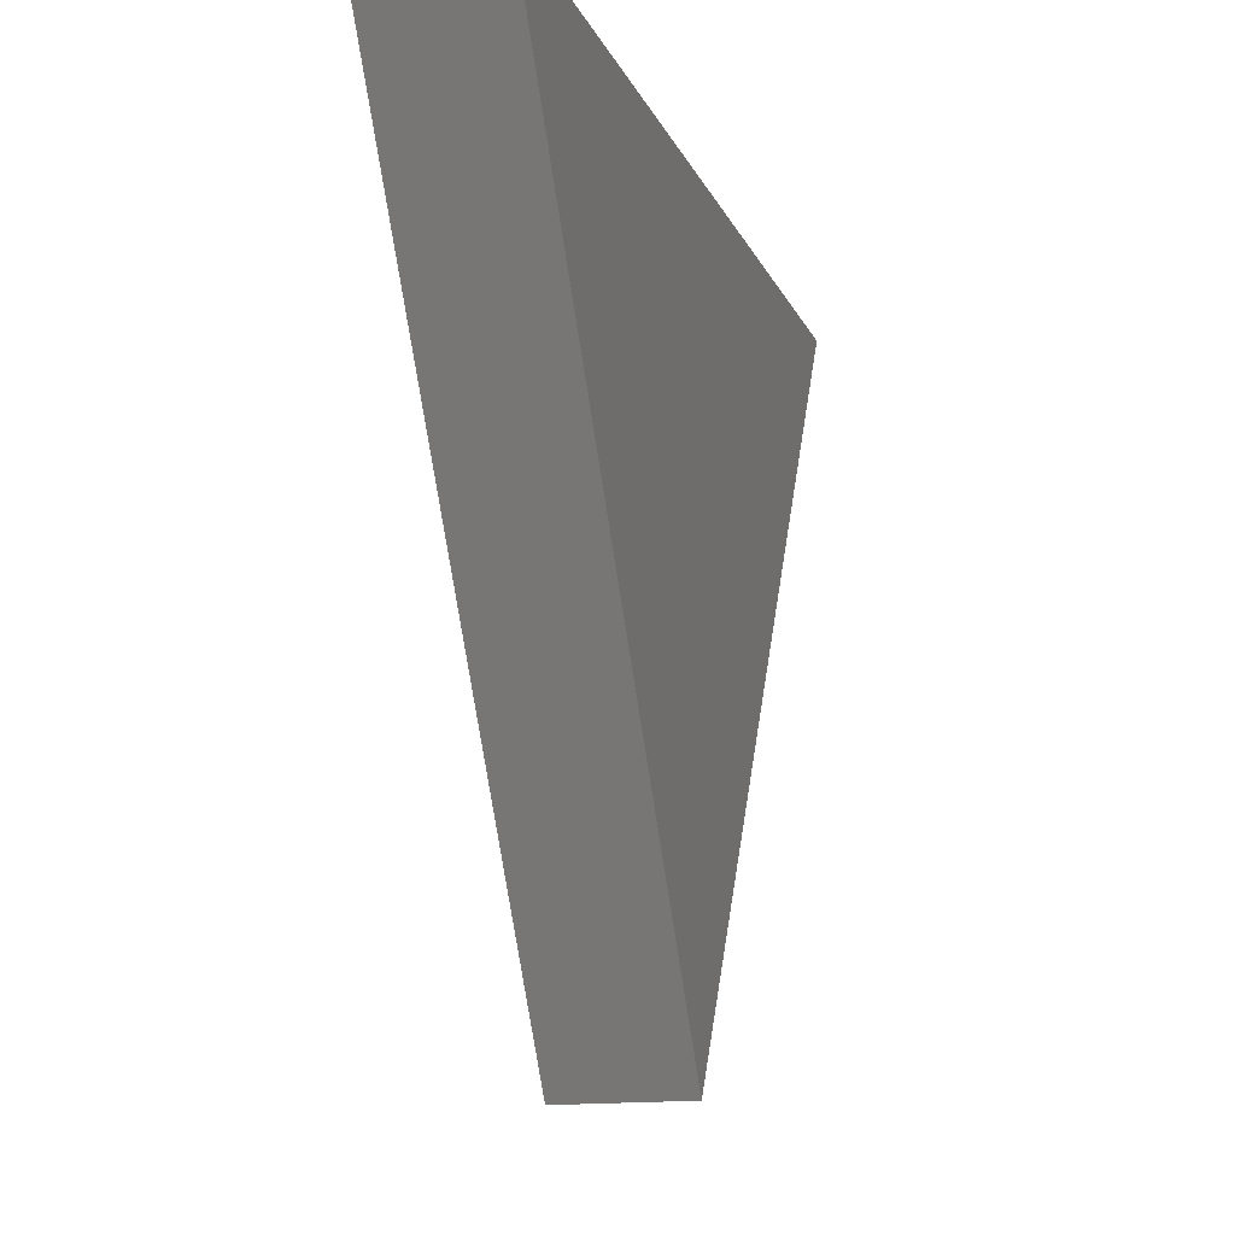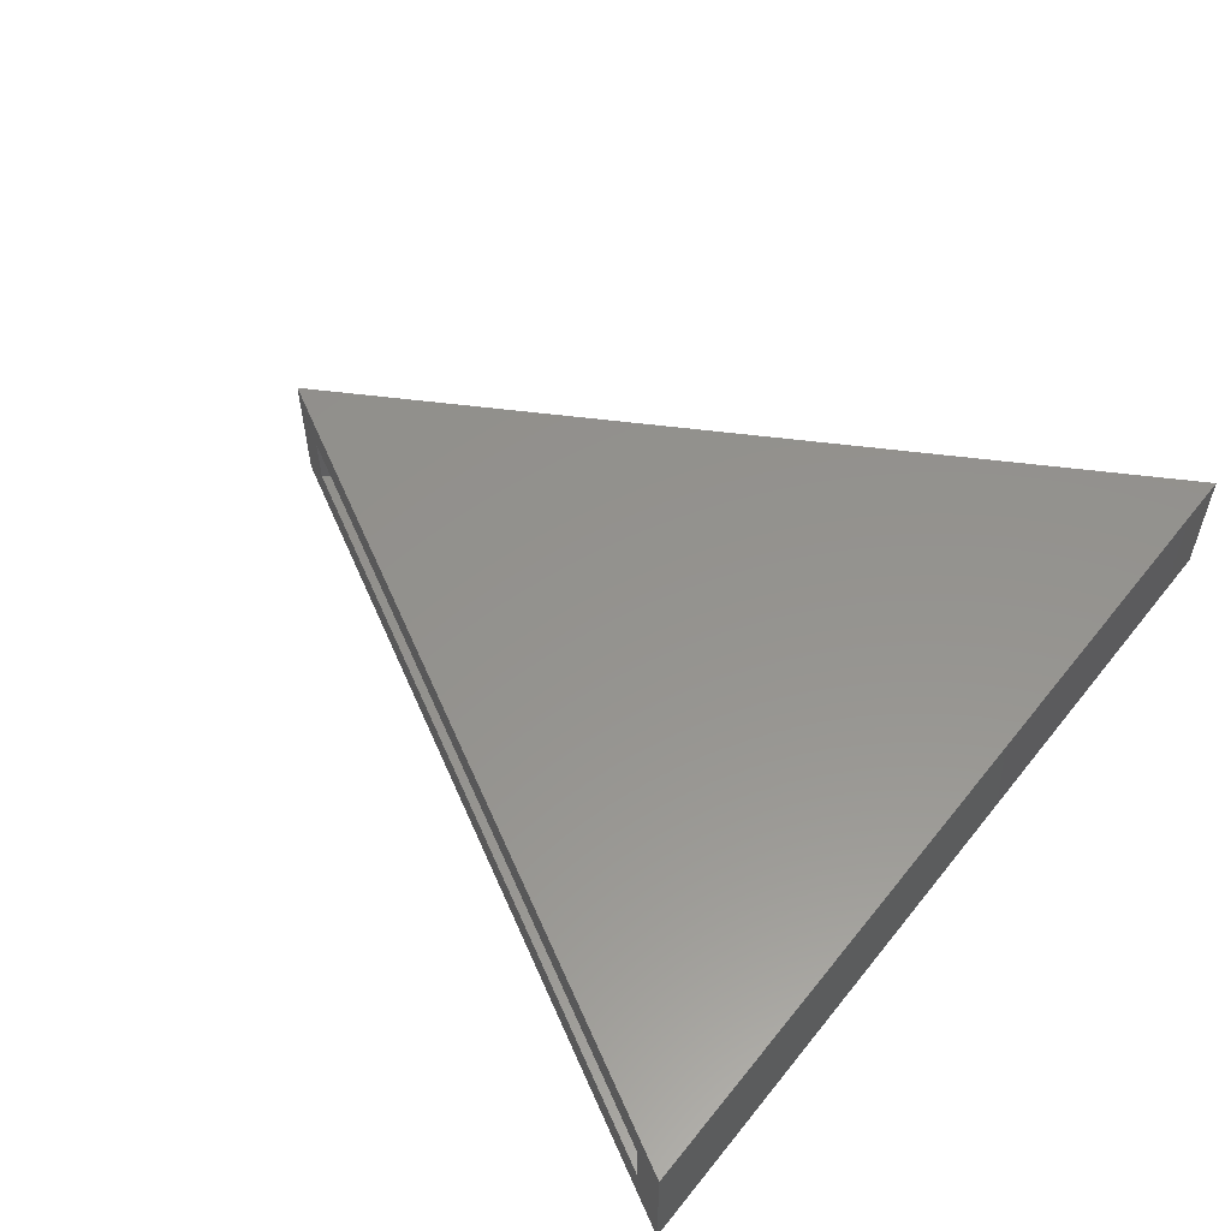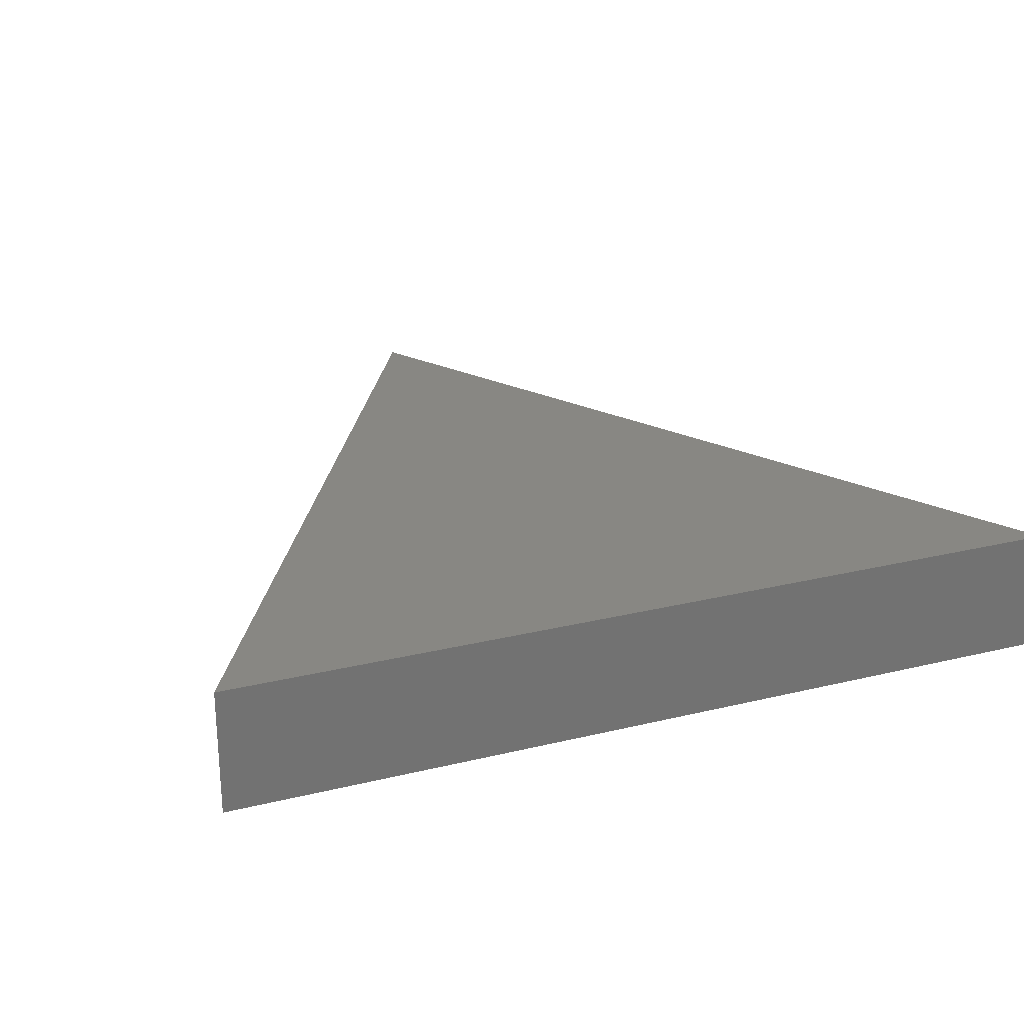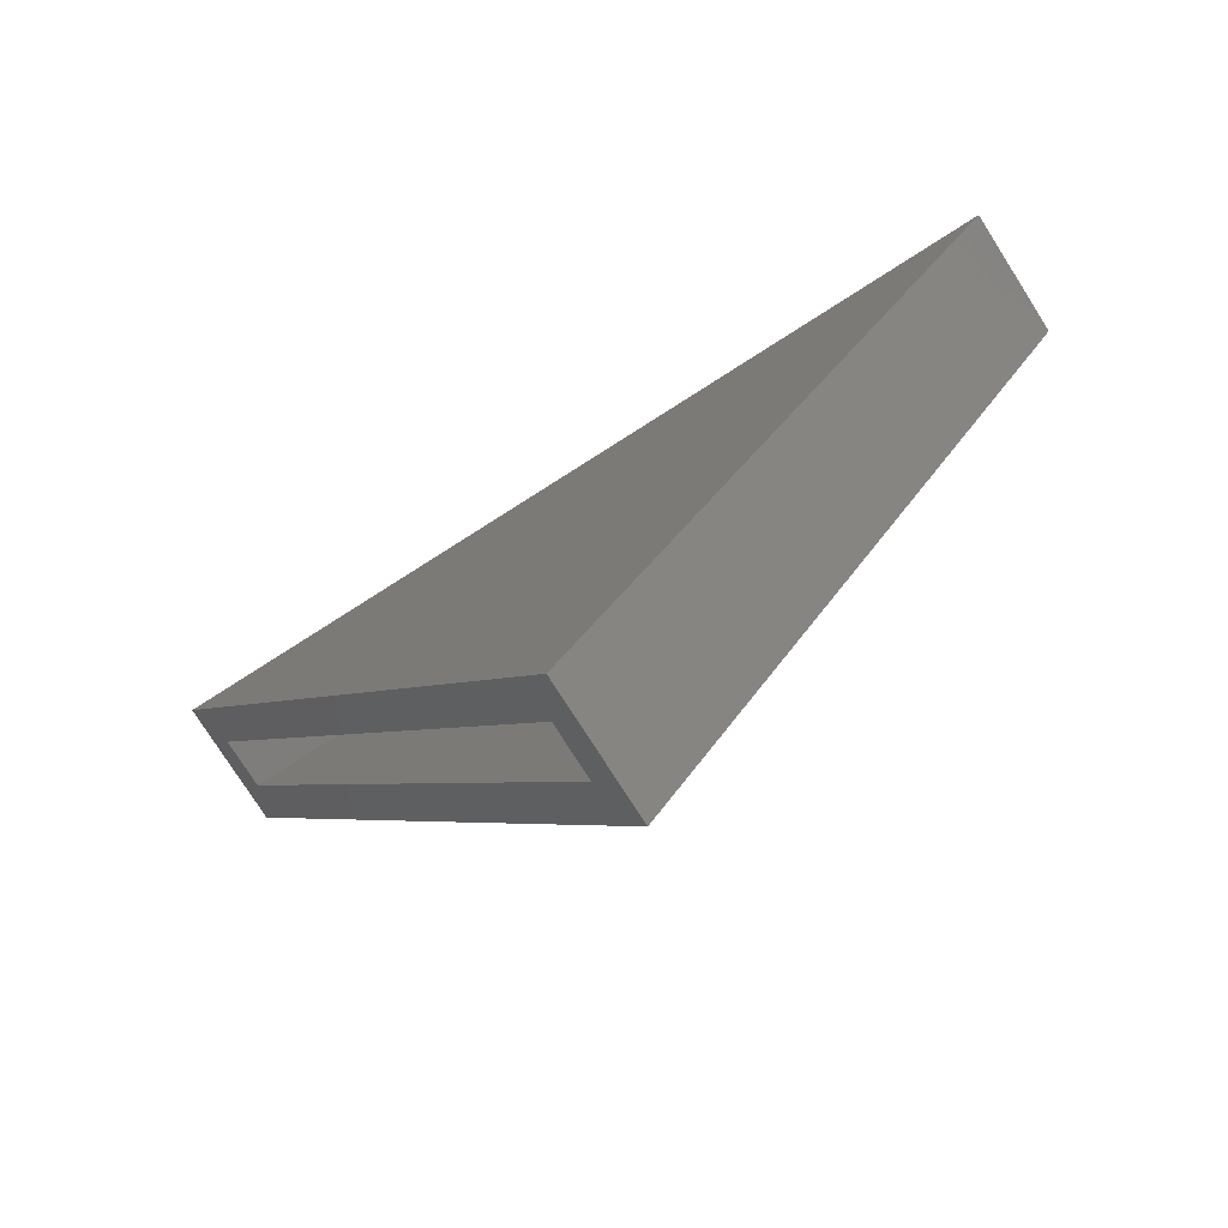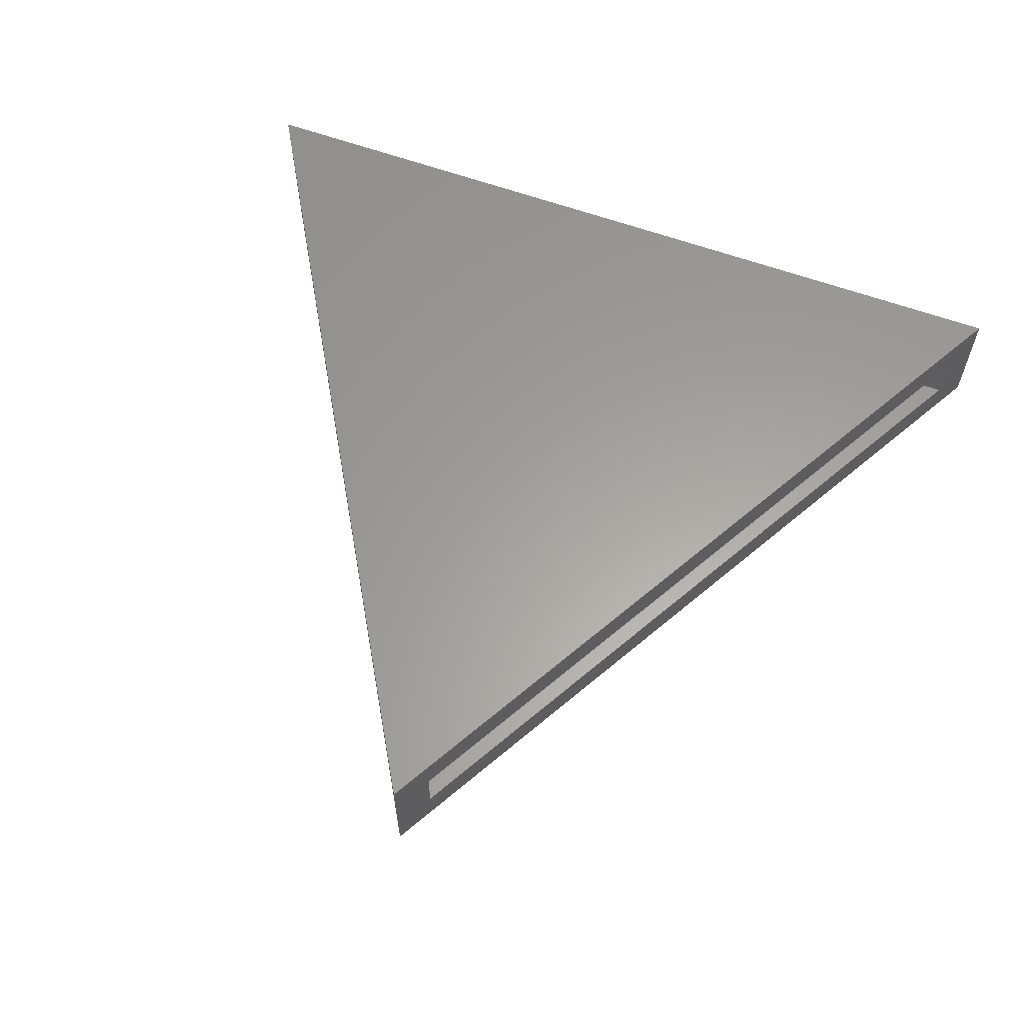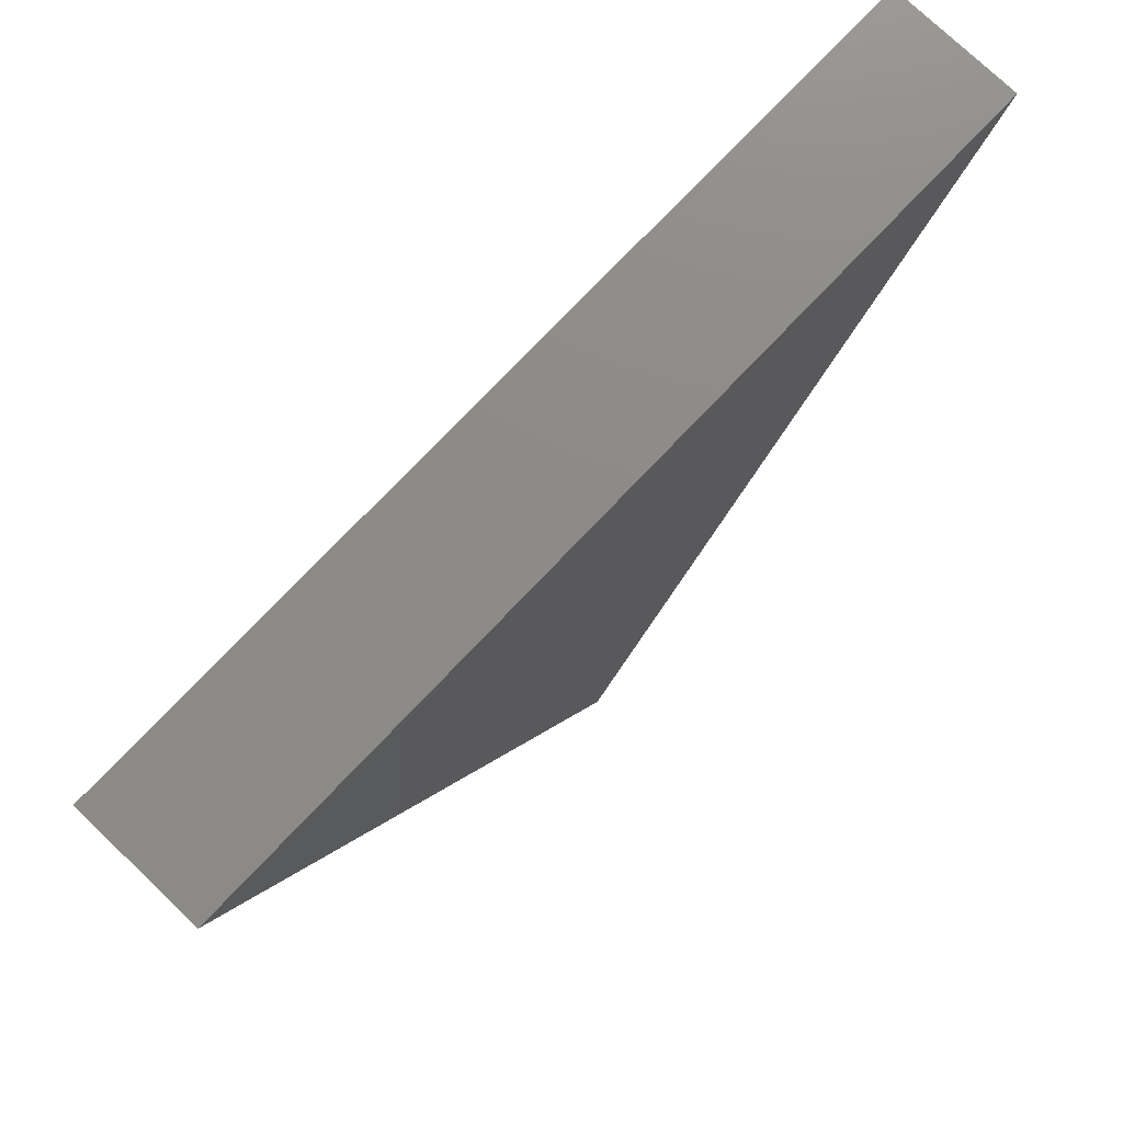
<metadata>
{"format":"stl","ext":"stl","renderer":"f3d","projection":"perspective","resolution":1024,"background":"white","views":[{"elev":-14.9,"azim":-72.2,"up":"+Y"},{"elev":56.3,"azim":127.9,"up":"+Z"},{"elev":24.9,"azim":158.4,"up":"+Z"},{"elev":-77.2,"azim":-147.5,"up":"+Y"},{"elev":61.2,"azim":20.3,"up":"+Z"},{"elev":76.2,"azim":133.6,"up":"+Y"}]}
</metadata>
<code>
# stl→obj: 12 verts, 20 faces
v 0.003504 0.1184 0.07031
v 0.003504 0.1184 -0.007812
v 0.01668 0.1422 0.01562
v 0.01668 0.1422 0.04688
v 0.2519 0.5686 0.04688
v 0.2648 0.592 0.07031
v 0.2648 0.592 -0.007812
v 0.2519 0.5686 0.01562
v -0.2333 0.5686 0.04688
v -0.2333 0.5686 0.01562
v -0.2742 0.592 0.07031
v -0.2742 0.592 -0.007812
f 1 2 3
f 1 3 4
f 1 4 5
f 1 5 6
f 6 5 7
f 7 5 8
f 7 8 2
f 2 8 3
f 9 4 10
f 10 4 3
f 5 9 8
f 8 9 10
f 8 10 3
f 4 9 5
f 11 12 1
f 1 12 2
f 6 7 11
f 11 7 12
f 2 12 7
f 6 11 1

</code>
